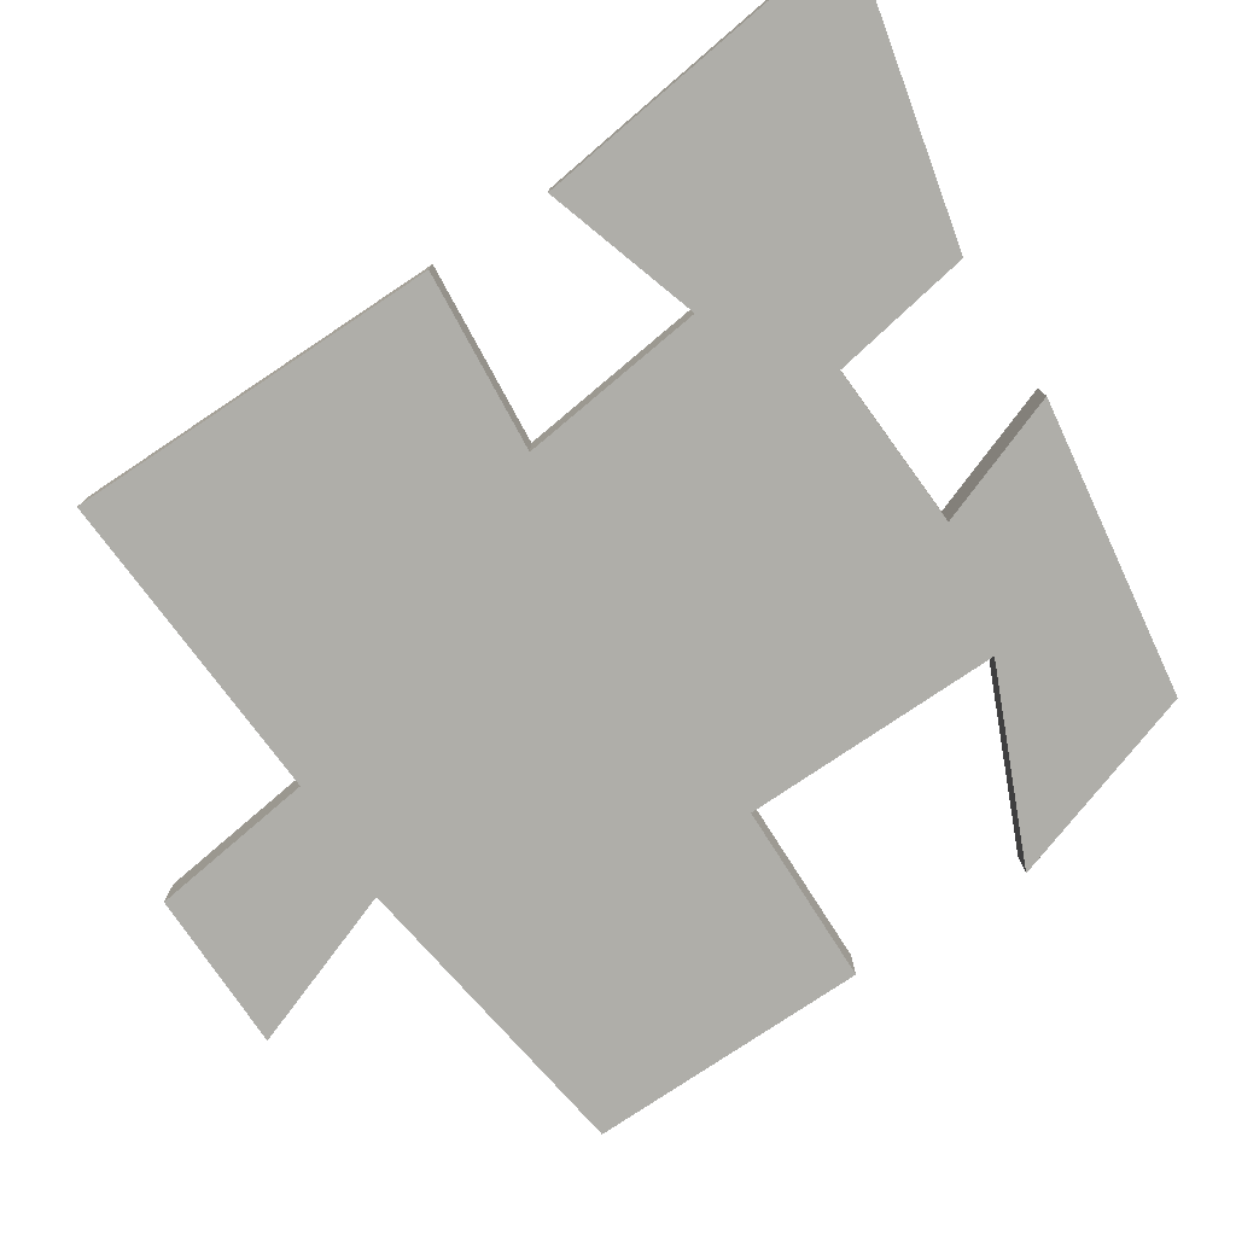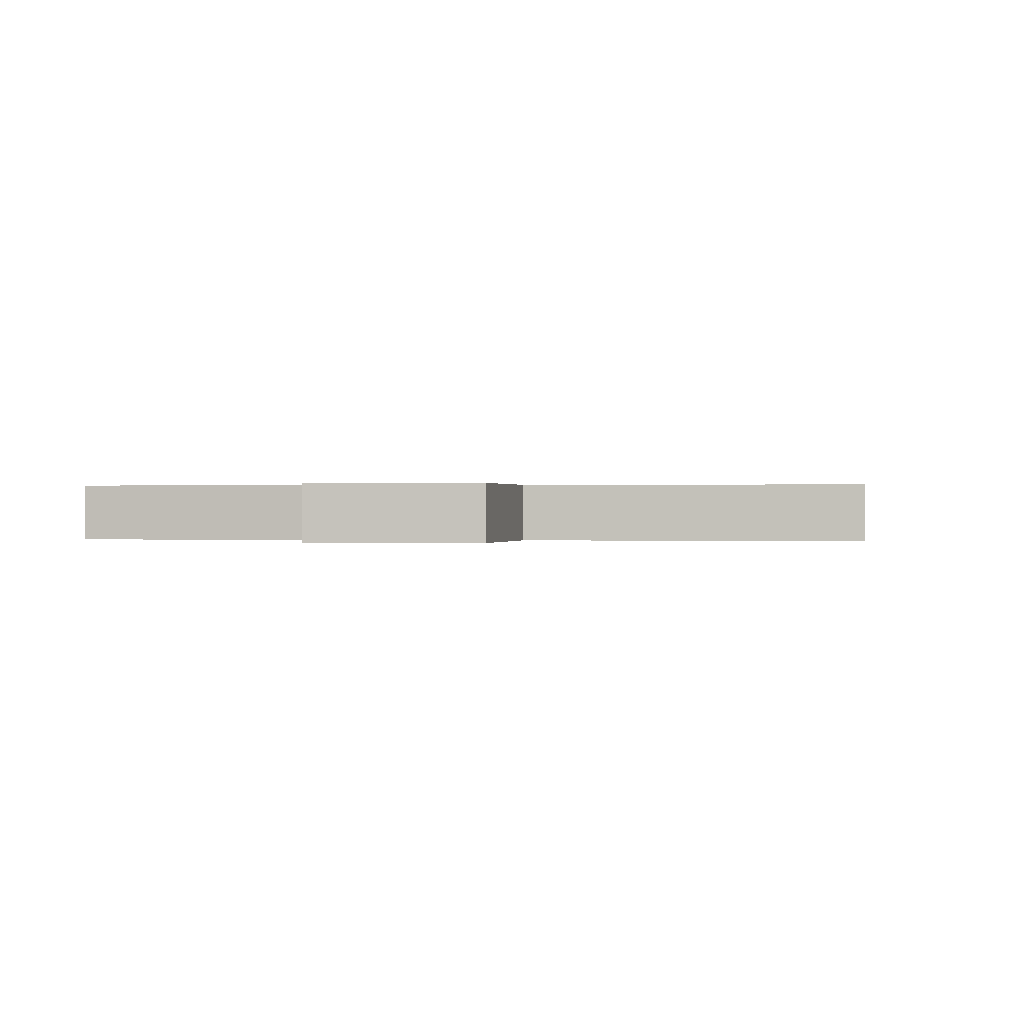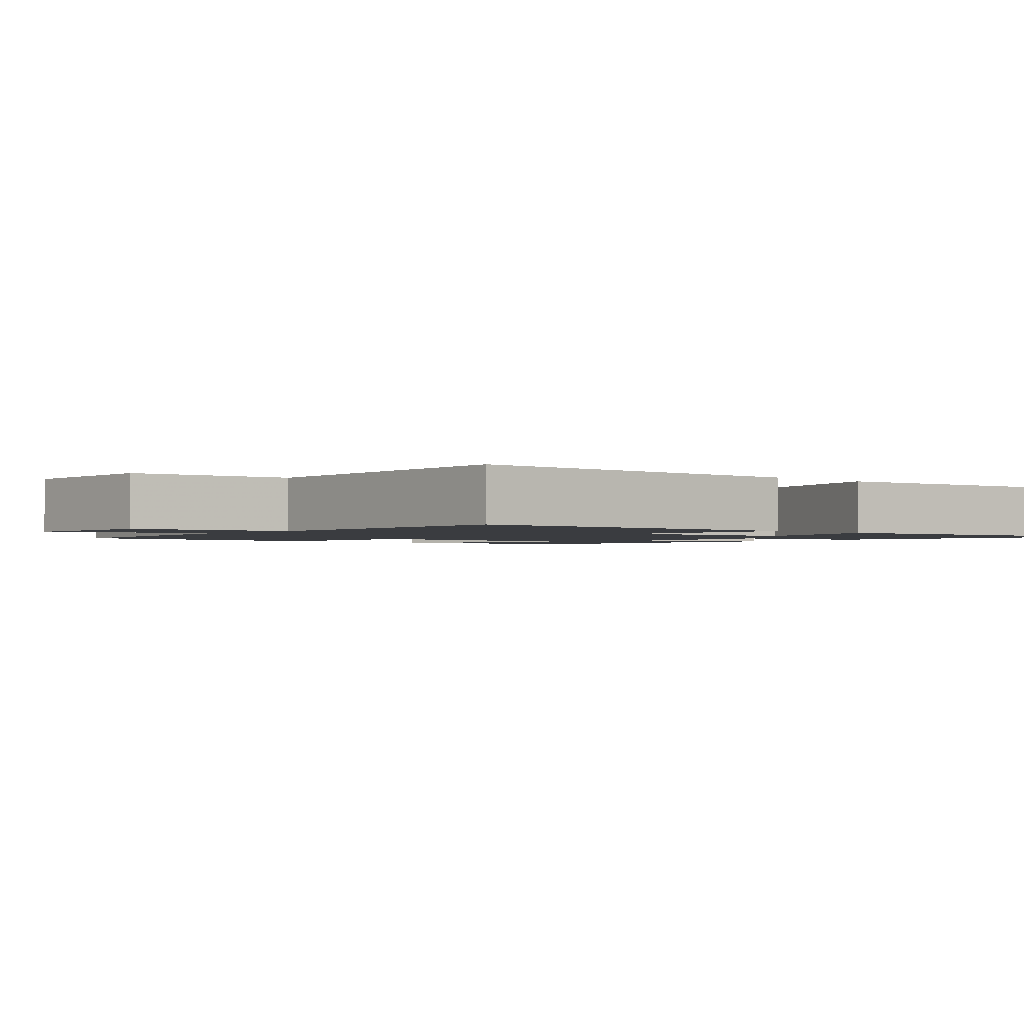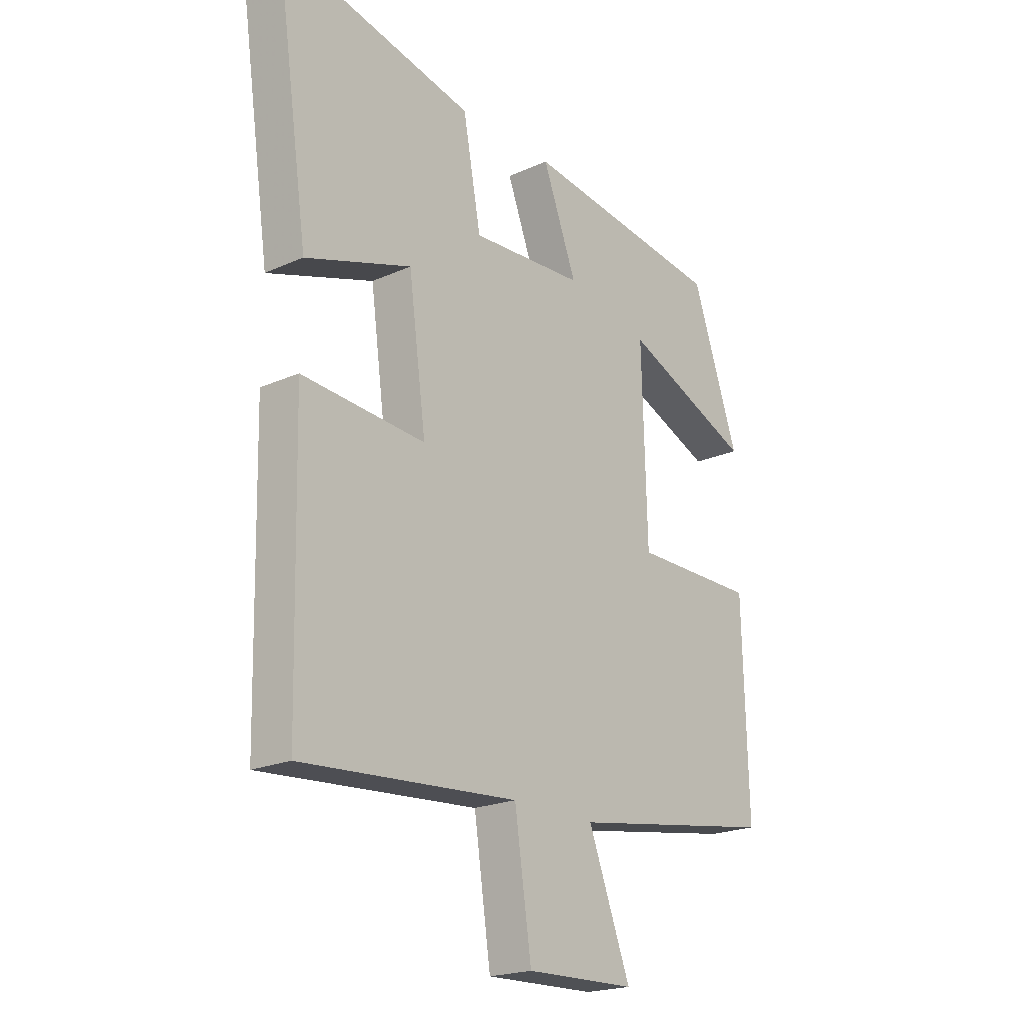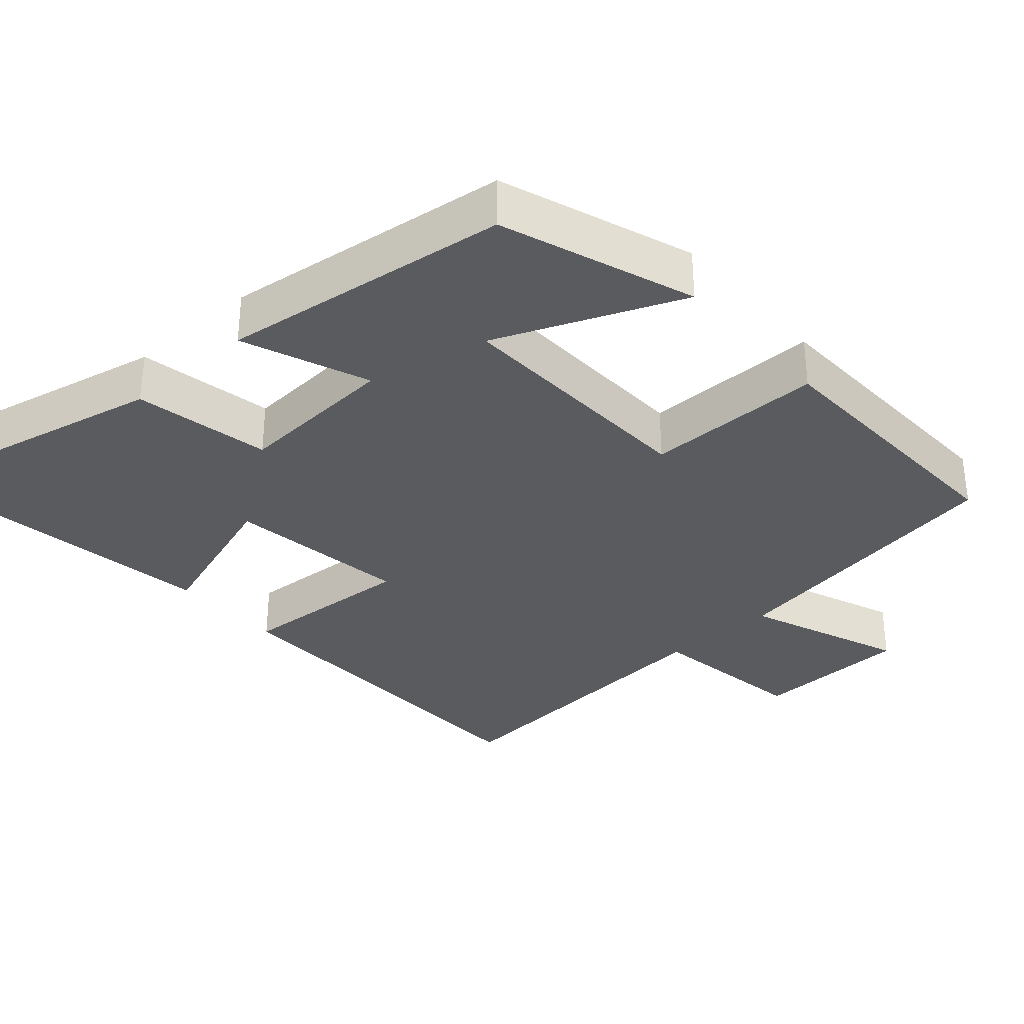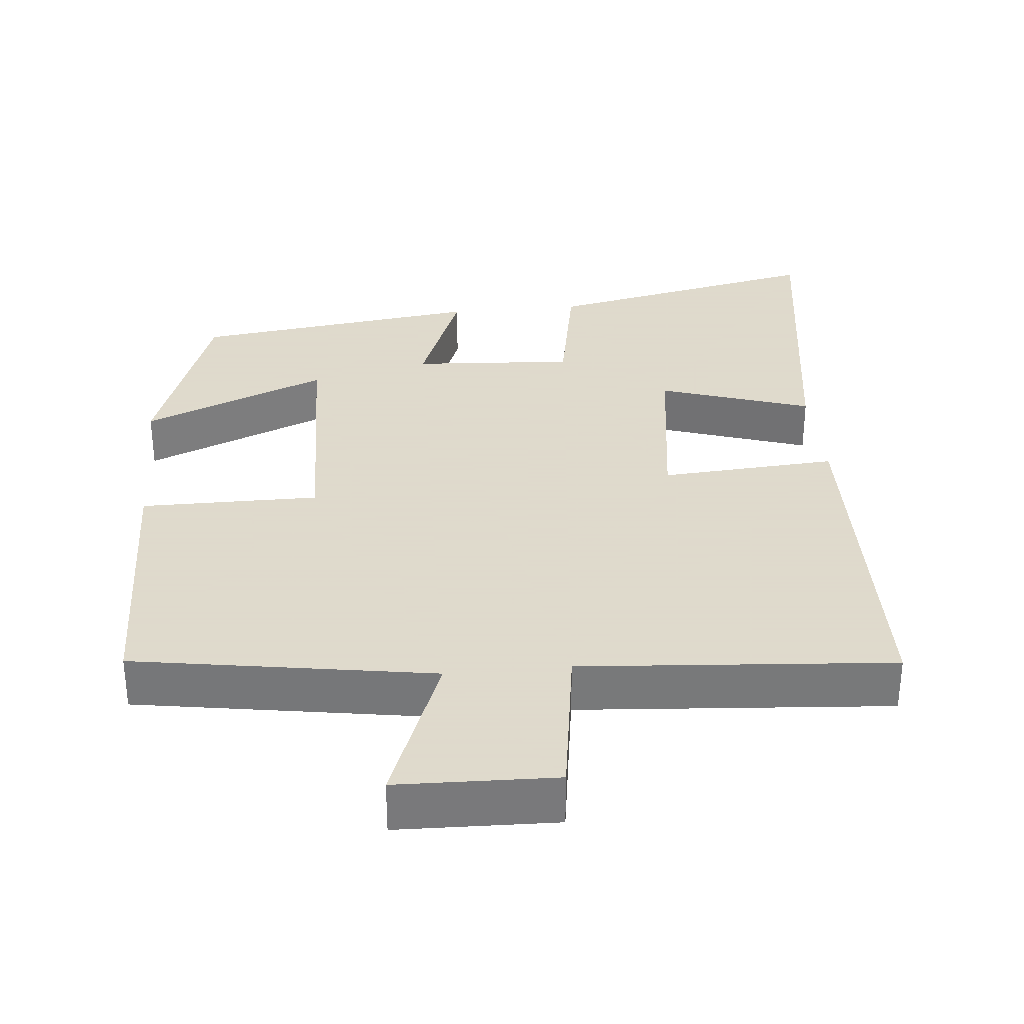
<metadata>
{"format":"obj","ext":"obj","renderer":"f3d","projection":"perspective","resolution":1024,"background":"white","views":[{"elev":-77.5,"azim":-57.6,"up":"+Y"},{"elev":0.1,"azim":-177.0,"up":"+Y"},{"elev":-1.8,"azim":-132.4,"up":"+Y"},{"elev":-20.8,"azim":-51.0,"up":"+Z"},{"elev":-33.4,"azim":41.6,"up":"+Y"},{"elev":32.4,"azim":174.6,"up":"+Y"}]}
</metadata>
<code>
v -0.565 0.07 0.583
v -0.18 0.07 0.5
v -0.145 0.07 0.312
v 0.077 0.07 0.326
v 0.01 0.07 0.5
v 0.408 0.07 0.448
v 0.5 0.07 0.183
v 0.246 0.07 0.289
v 0.256 0.07 -0.059
v 0.5 0.07 -0.059
v 0.51 0.07 -0.434
v 0.102 0.07 -0.5
v 0.185 0.07 -0.716
v -0.031 0.07 -0.722
v -0.064 0.07 -0.5
v -0.489 0.07 -0.532
v -0.5 0.07 -0.029
v -0.258 0.07 -0.046
v -0.292 0.07 0.204
v -0.5 0.07 0.135
v -0.565 0 0.583
v -0.18 0 0.5
v -0.145 0 0.312
v 0.077 0 0.326
v 0.01 0 0.5
v 0.408 0 0.448
v 0.5 0 0.183
v 0.246 0 0.289
v 0.256 0 -0.059
v 0.5 0 -0.059
v 0.51 0 -0.434
v 0.102 0 -0.5
v 0.185 0 -0.716
v -0.031 0 -0.722
v -0.064 0 -0.5
v -0.489 0 -0.532
v -0.5 0 -0.029
v -0.258 0 -0.046
v -0.292 0 0.204
v -0.5 0 0.135
f 19 20 1 2
f 18 19 2 3
f 15 16 17 18
f 15 18 3 4
f 12 13 14 15
f 12 15 4
f 9 10 11 12
f 8 9 12 4
f 5 6 7 8
f 4 5 8
f 22 21 40 39
f 23 22 39 38
f 38 37 36 35
f 24 23 38 35
f 35 34 33 32
f 24 35 32
f 32 31 30 29
f 24 32 29 28
f 28 27 26 25
f 28 25 24
f 1 21 22 2
f 2 22 23 3
f 3 23 24 4
f 4 24 25 5
f 5 25 26 6
f 6 26 27 7
f 7 27 28 8
f 8 28 29 9
f 9 29 30 10
f 10 30 31 11
f 11 31 32 12
f 12 32 33 13
f 13 33 34 14
f 14 34 35 15
f 15 35 36 16
f 16 36 37 17
f 17 37 38 18
f 18 38 39 19
f 19 39 40 20
f 20 40 21 1

</code>
